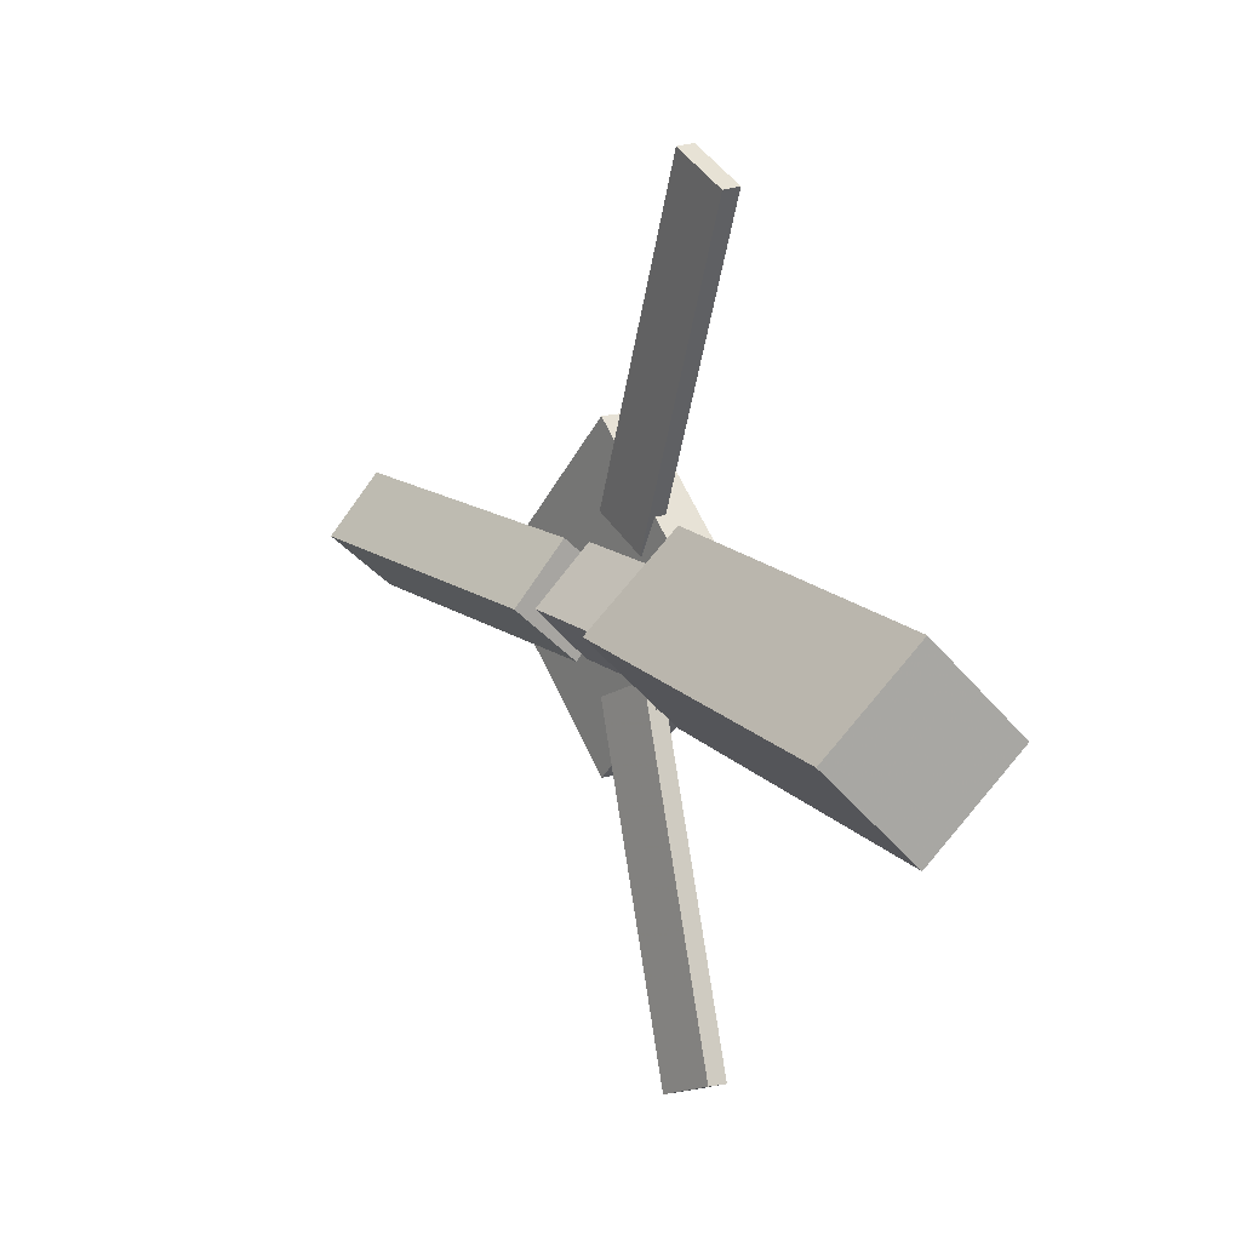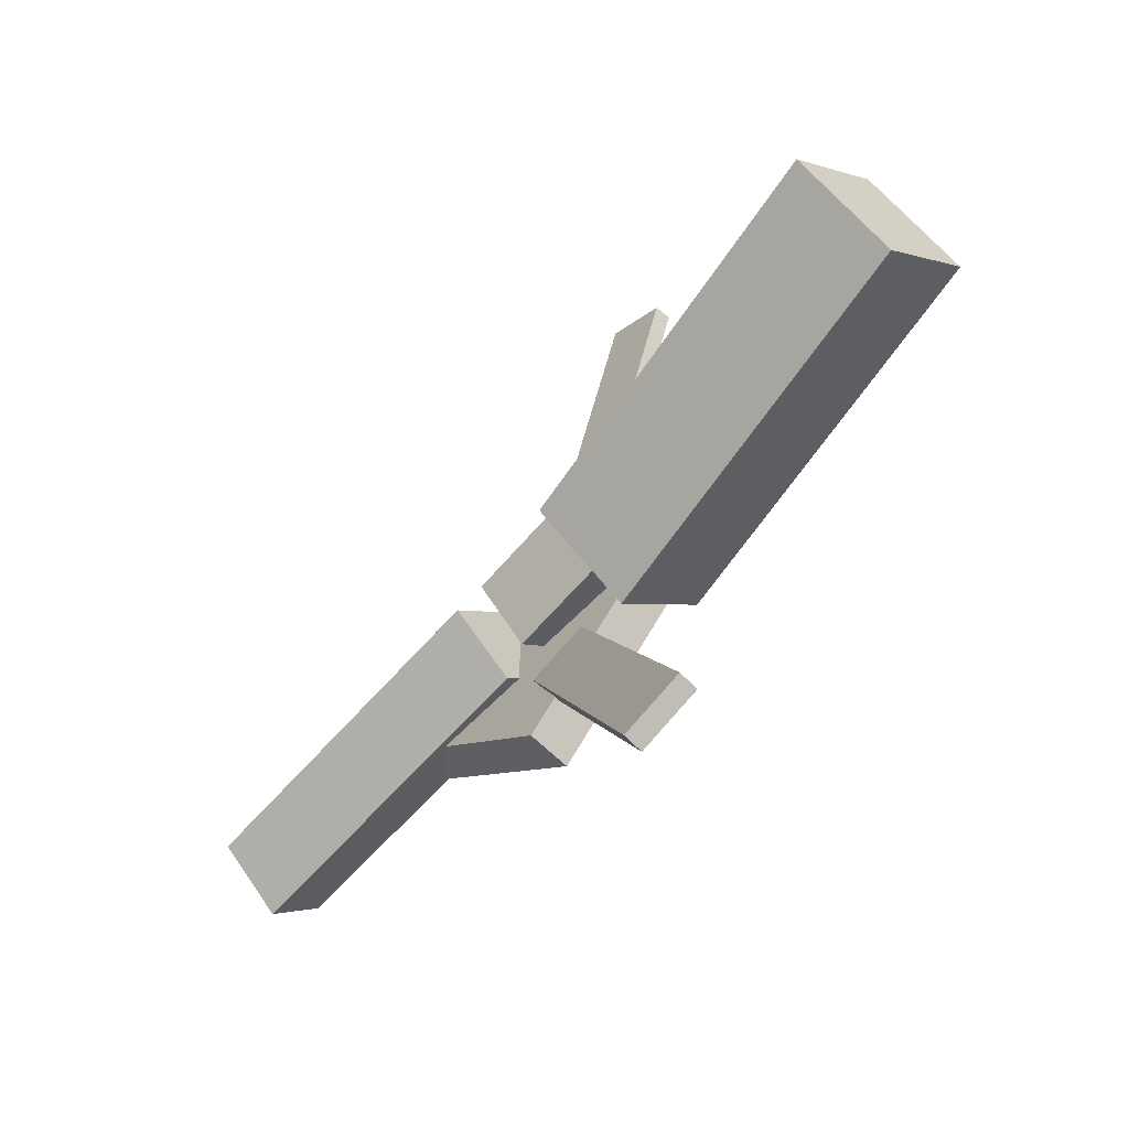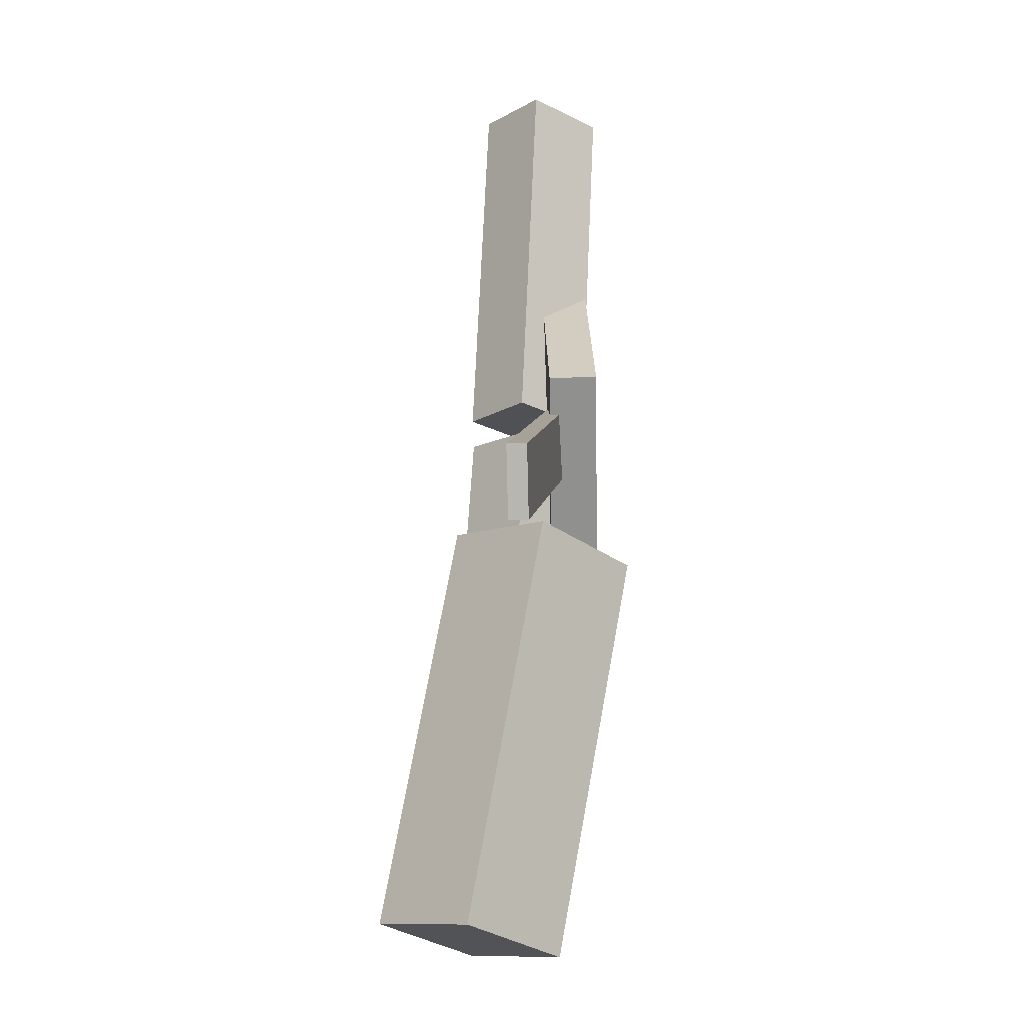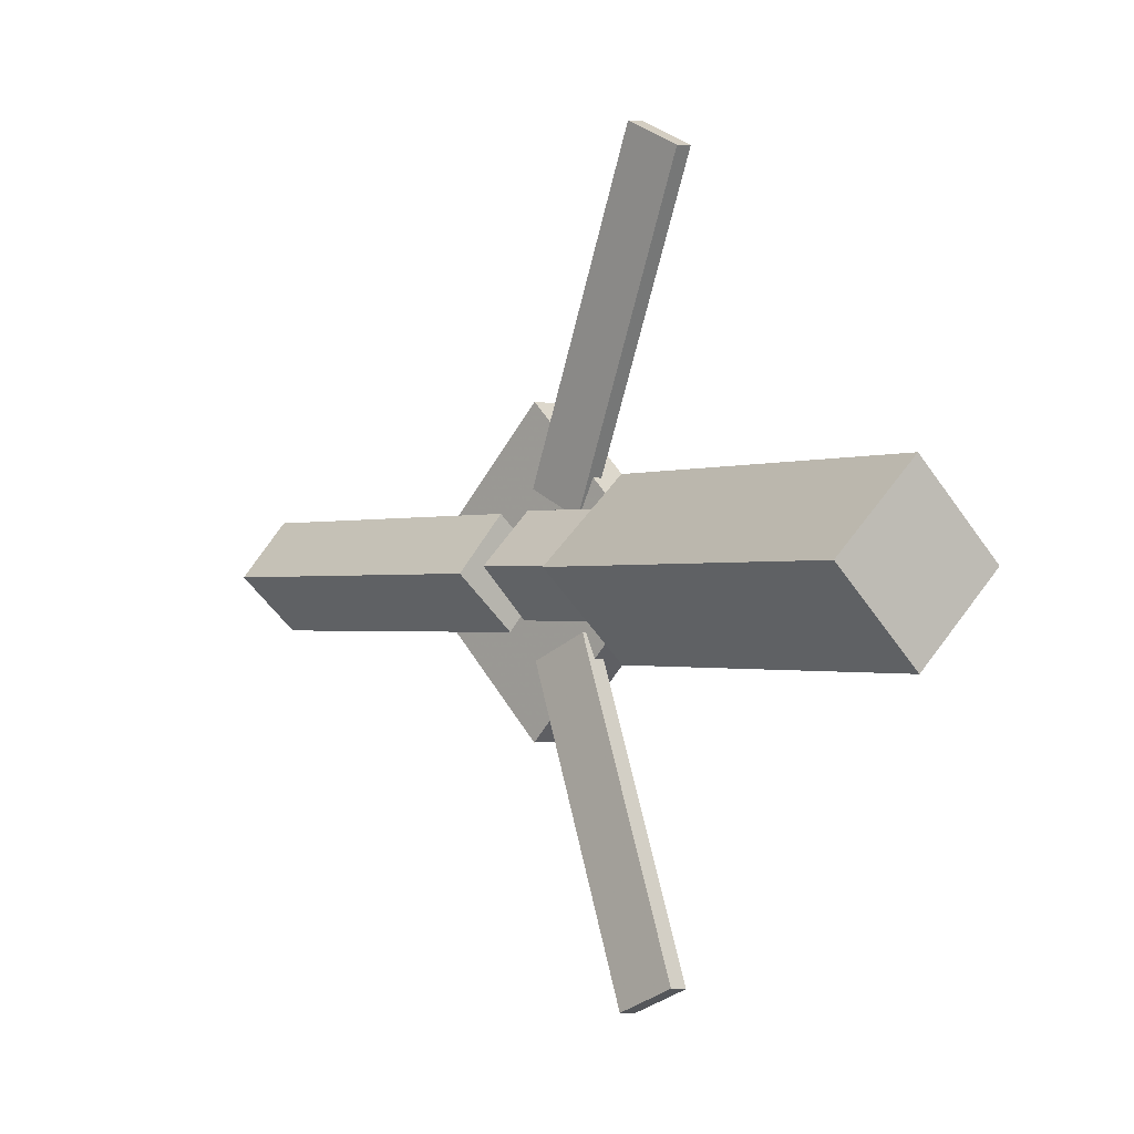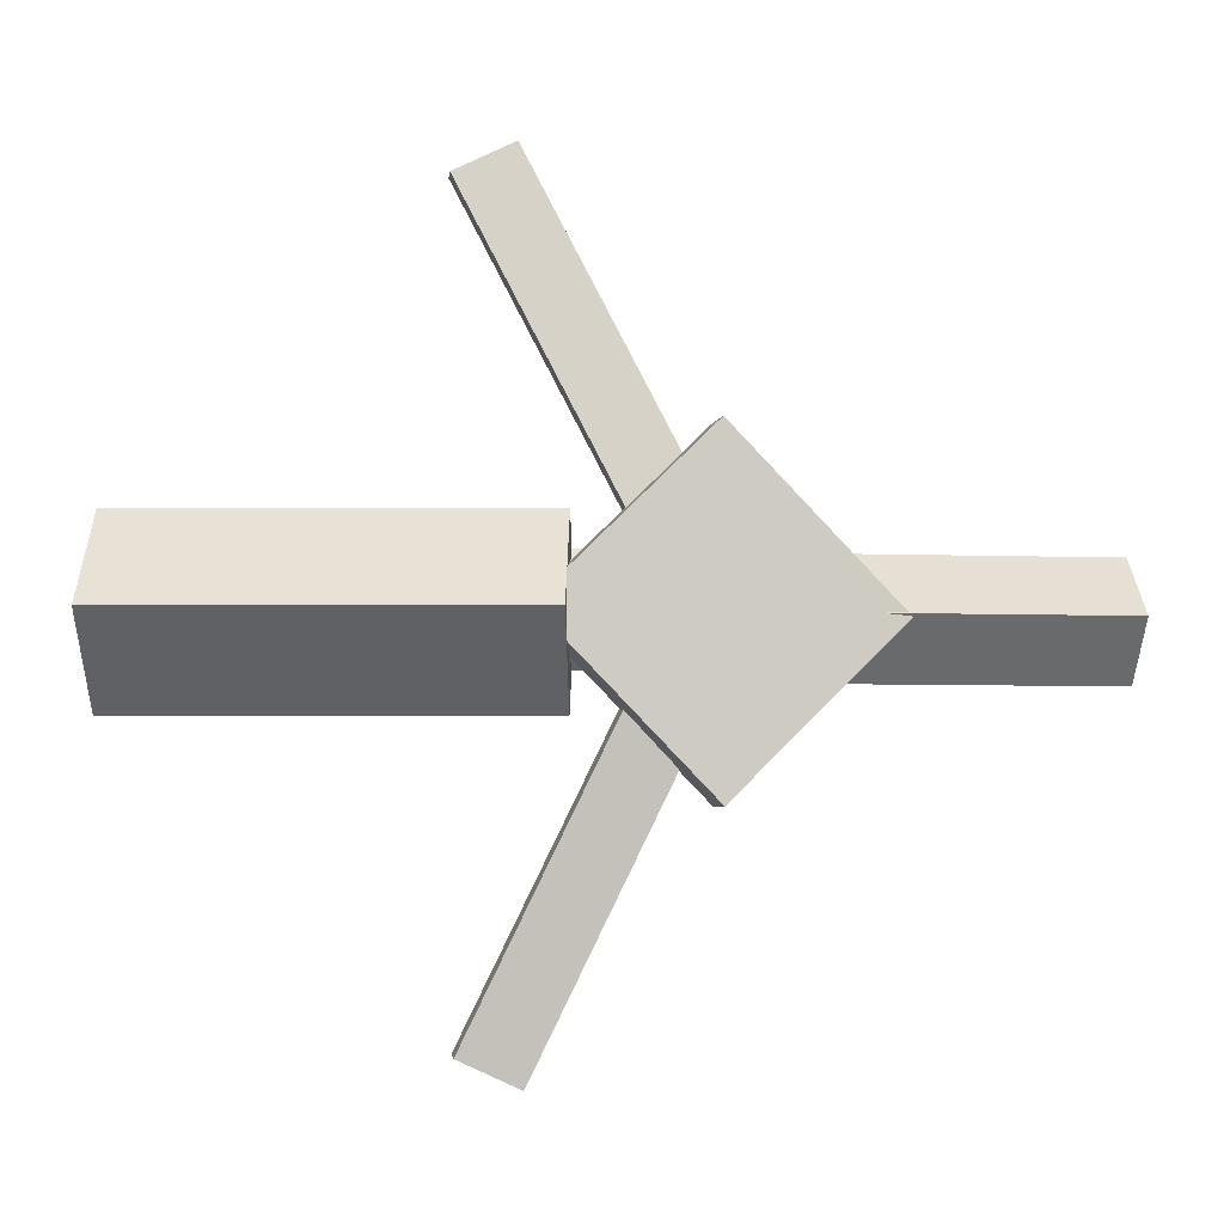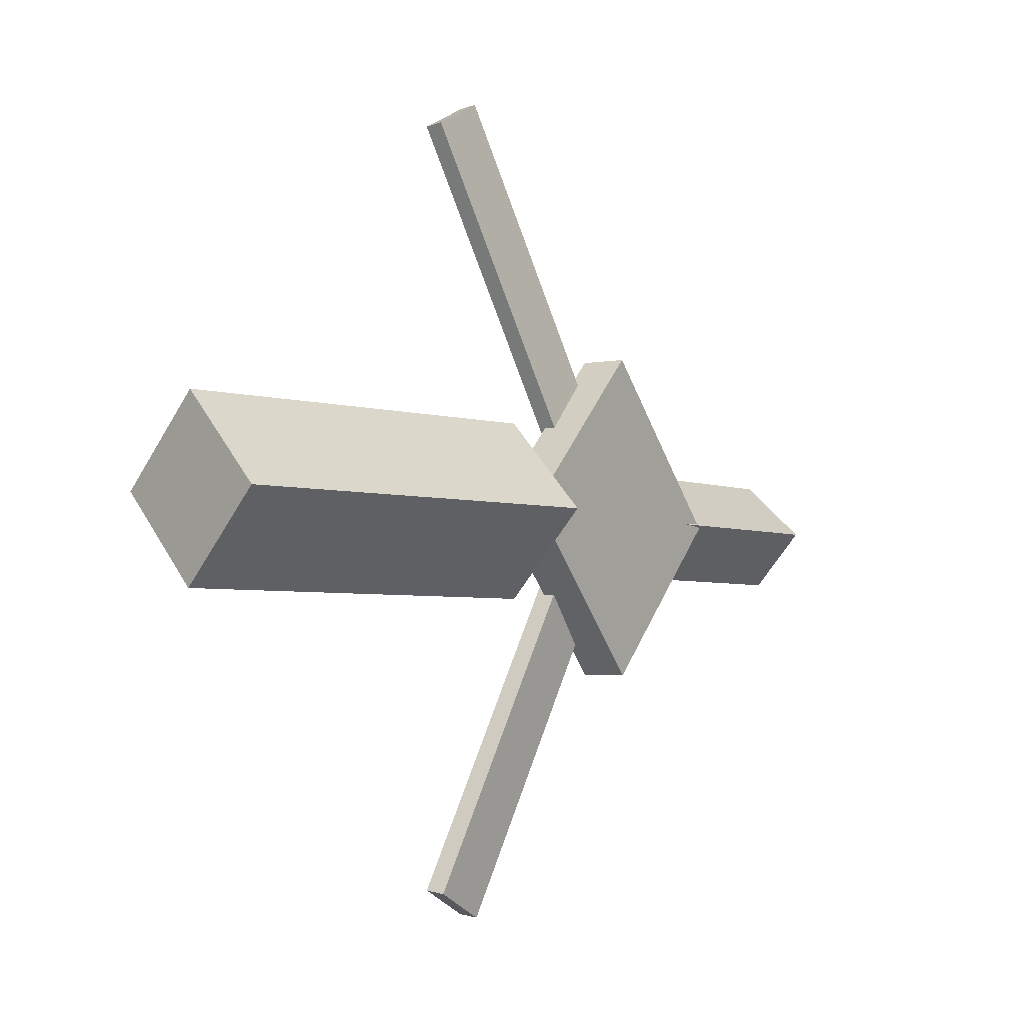
<metadata>
{"format":"obj","ext":"obj","renderer":"f3d","projection":"perspective","resolution":1024,"background":"white","views":[{"elev":14.3,"azim":-123.8,"up":"+Z"},{"elev":-62.2,"azim":-132.5,"up":"+Z"},{"elev":70.2,"azim":-88.8,"up":"+Z"},{"elev":-0.8,"azim":-133.6,"up":"+Z"},{"elev":-4.4,"azim":-7.4,"up":"+Z"},{"elev":-3.9,"azim":-53.8,"up":"+Z"}]}
</metadata>
<code>
v -0.04108 -0.0599 -0.06849
v -0.05151 -0.1262 -0.002286
v -0.3459 -0.01128 -0.06783
v -0.3563 -0.07756 -0.00163
v -0.03026 0.00702 0.000217
v -0.04068 -0.05926 0.06642
v -0.3351 0.05564 0.000873
v -0.3455 -0.01064 0.06707
f 1.0 7.0 5.0
f 1.0 3.0 7.0
f 1.0 4.0 3.0
f 1.0 2.0 4.0
f 3.0 8.0 7.0
f 3.0 4.0 8.0
f 5.0 7.0 8.0
f 5.0 8.0 6.0
f 1.0 5.0 6.0
f 1.0 6.0 2.0
f 2.0 6.0 8.0
f 2.0 8.0 4.0
v -0.07398 -0.0464 0.3105
v -0.07389 -0.03289 0.309
v -0.119 -0.04853 0.288
v -0.1189 -0.03502 0.2865
v 0.05257 -0.07424 0.06044
v 0.05266 -0.06073 0.05898
v 0.007598 -0.07637 0.03792
v 0.007688 -0.06286 0.03646
f 9.0 15.0 13.0
f 9.0 11.0 15.0
f 9.0 12.0 11.0
f 9.0 10.0 12.0
f 11.0 16.0 15.0
f 11.0 12.0 16.0
f 13.0 15.0 16.0
f 13.0 16.0 14.0
f 9.0 13.0 14.0
f 9.0 14.0 10.0
f 10.0 14.0 16.0
f 10.0 16.0 12.0
v -0.3009 -0.06805 0.0005131
v 0.03992 -0.08341 0.003151
v -0.2995 -0.0295 0.0396
v 0.04136 -0.04486 0.04224
v -0.2988 -0.02713 -0.03993
v 0.04208 -0.04249 -0.03729
v -0.2973 0.01143 -0.0008377
v 0.04352 -0.003936 0.0018
f 17.0 23.0 21.0
f 17.0 19.0 23.0
f 17.0 20.0 19.0
f 17.0 18.0 20.0
f 19.0 24.0 23.0
f 19.0 20.0 24.0
f 21.0 23.0 24.0
f 21.0 24.0 22.0
f 17.0 21.0 22.0
f 17.0 22.0 18.0
f 18.0 22.0 24.0
f 18.0 24.0 20.0
v 0.3345 -0.05675 -0.04692
v 0.06581 -0.05029 -0.0461
v 0.3358 -0.008745 -0.004213
v 0.06709 -0.002279 -0.003401
v 0.3337 -0.09588 -0.002899
v 0.065 -0.08942 -0.002086
v 0.335 -0.04788 0.0398
v 0.06628 -0.04141 0.04062
f 25.0 31.0 29.0
f 25.0 27.0 31.0
f 25.0 28.0 27.0
f 25.0 26.0 28.0
f 27.0 32.0 31.0
f 27.0 28.0 32.0
f 29.0 31.0 32.0
f 29.0 32.0 30.0
f 25.0 29.0 30.0
f 25.0 30.0 26.0
f 26.0 30.0 32.0
f 26.0 32.0 28.0
v 0.05389 -0.09634 -0.1268
v 0.1786 -0.09066 -0.004923
v -0.07081 -0.1023 0.001069
v 0.05388 -0.09661 0.1229
v 0.05228 -0.06165 -0.1268
v 0.177 -0.05597 -0.004887
v -0.07243 -0.0676 0.001105
v 0.05227 -0.06192 0.123
f 33.0 39.0 37.0
f 33.0 35.0 39.0
f 33.0 36.0 35.0
f 33.0 34.0 36.0
f 35.0 40.0 39.0
f 35.0 36.0 40.0
f 37.0 39.0 40.0
f 37.0 40.0 38.0
f 33.0 37.0 38.0
f 33.0 38.0 34.0
f 34.0 38.0 40.0
f 34.0 40.0 36.0
v 0.04574 -0.07178 -0.0688
v 0.0002441 -0.07552 -0.04755
v -0.06853 -0.04471 -0.3088
v -0.114 -0.04846 -0.2875
v 0.04538 -0.05669 -0.06692
v -0.0001228 -0.06044 -0.04568
v -0.0689 -0.02963 -0.3069
v -0.1144 -0.03338 -0.2857
f 41.0 47.0 45.0
f 41.0 43.0 47.0
f 41.0 44.0 43.0
f 41.0 42.0 44.0
f 43.0 48.0 47.0
f 43.0 44.0 48.0
f 45.0 47.0 48.0
f 45.0 48.0 46.0
f 41.0 45.0 46.0
f 41.0 46.0 42.0
f 42.0 46.0 48.0
f 42.0 48.0 44.0

</code>
